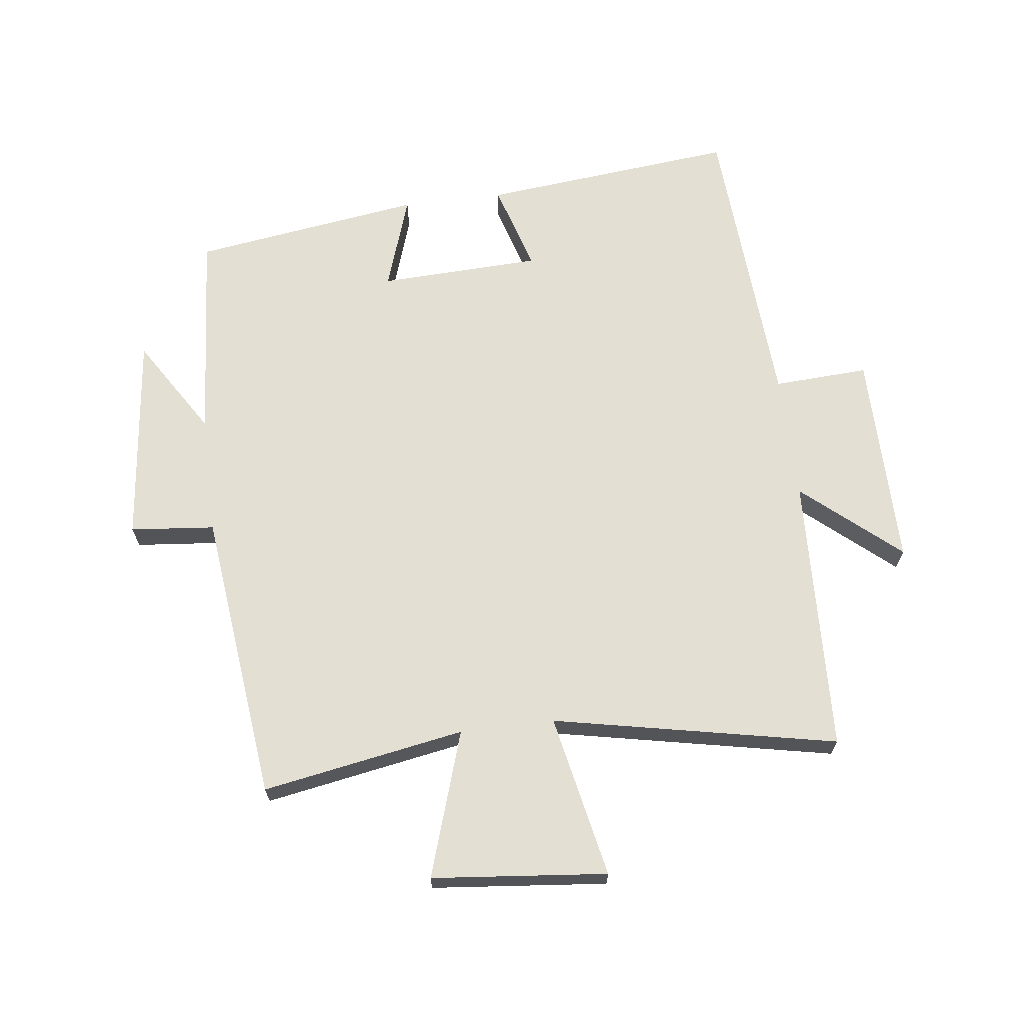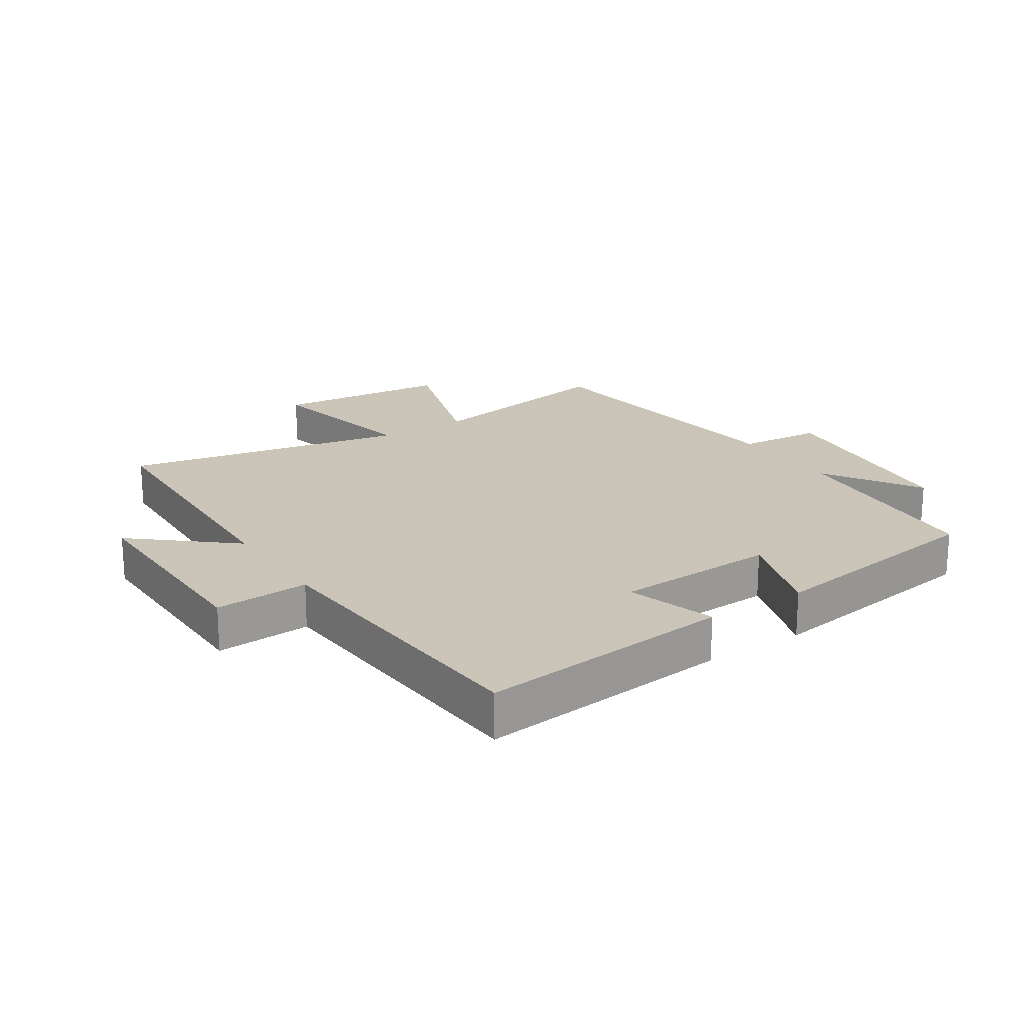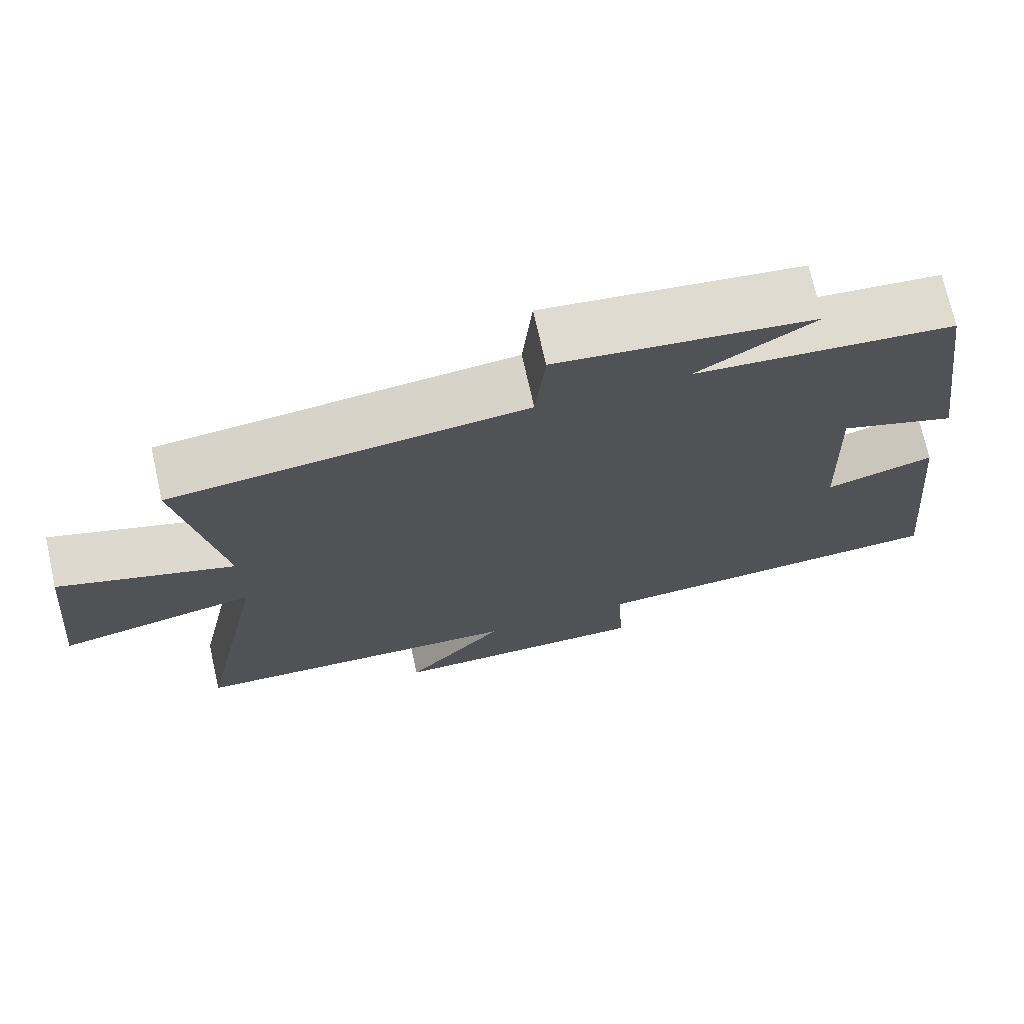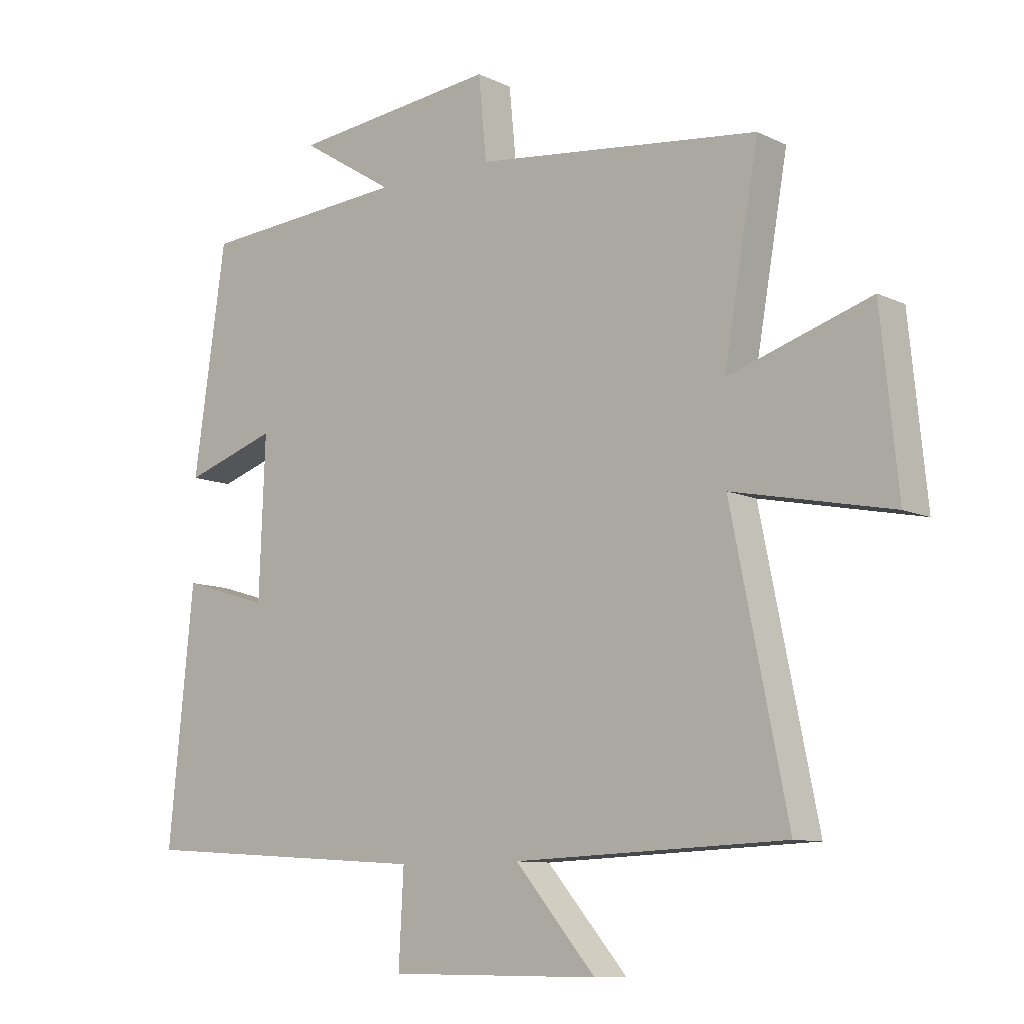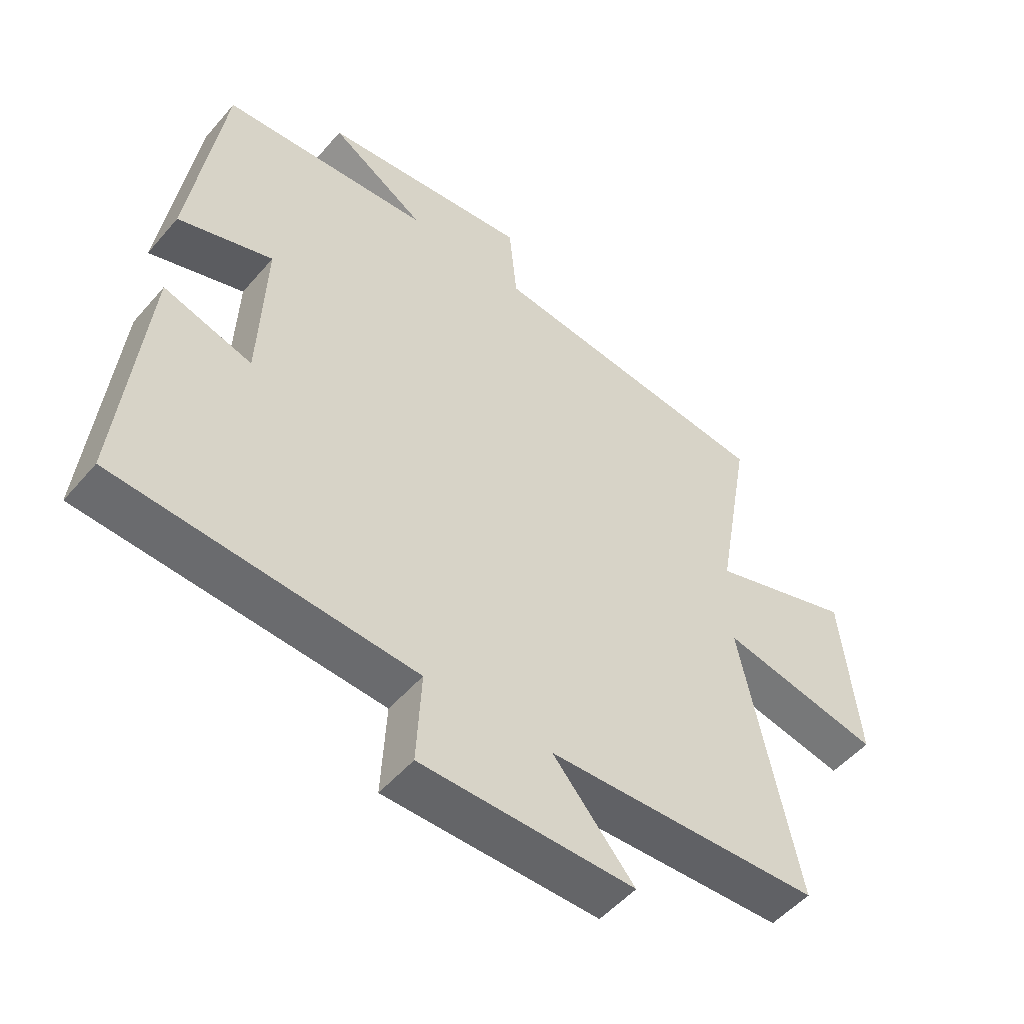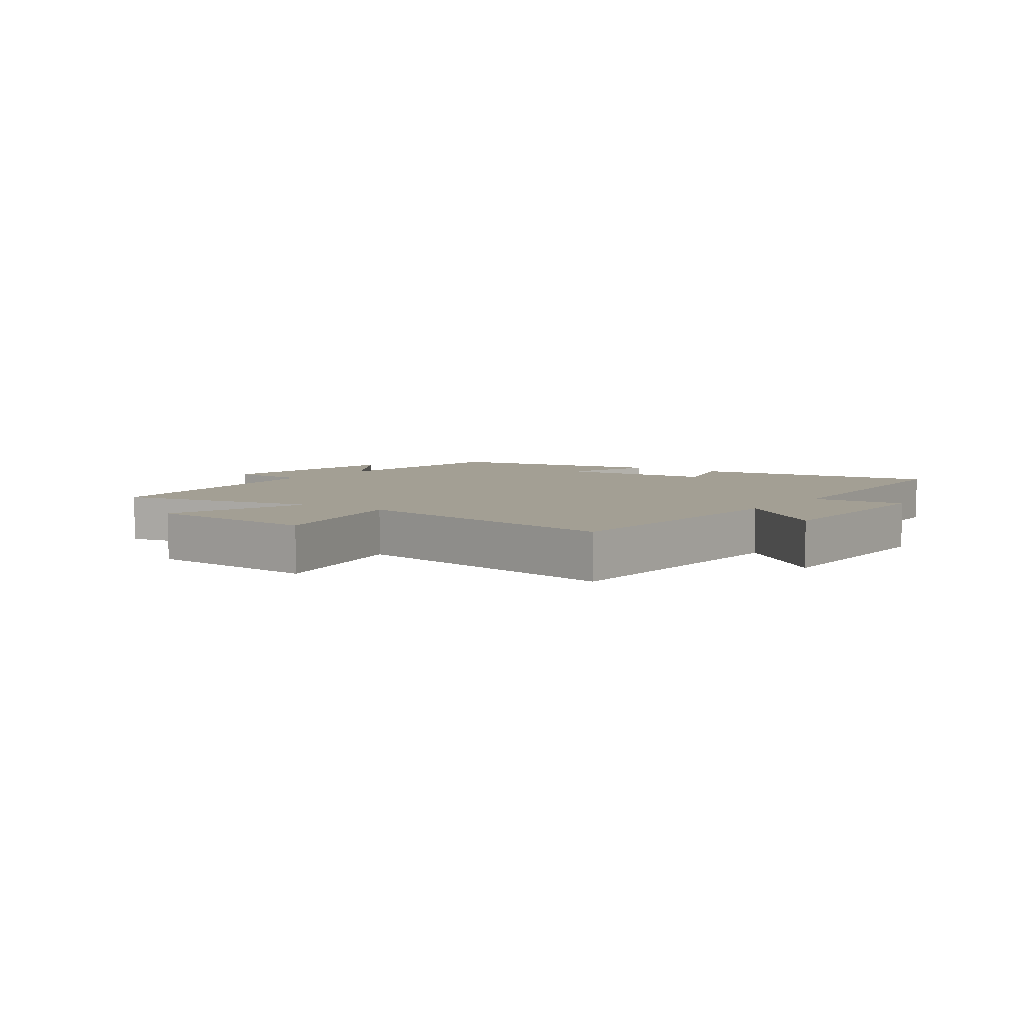
<metadata>
{"format":"obj","ext":"obj","renderer":"f3d","projection":"perspective","resolution":1024,"background":"white","views":[{"elev":67.1,"azim":82.9,"up":"+Y"},{"elev":20.4,"azim":-123.5,"up":"+Y"},{"elev":72.2,"azim":167.4,"up":"+Z"},{"elev":-9.7,"azim":39.3,"up":"+Z"},{"elev":-51.4,"azim":-39.2,"up":"+Z"},{"elev":5.4,"azim":124.8,"up":"+Y"}]}
</metadata>
<code>
v -0.447 0.07 0.474
v -0.106 0.07 0.5
v -0.261 0.07 0.597
v 0.077 0.07 0.635
v 0.09 0.07 0.5
v 0.557 0.07 0.447
v 0.5 0.07 0.123
v 0.733 0.07 0.198
v 0.761 0.07 -0.082
v 0.5 0.07 -0.029
v 0.592 0.07 -0.482
v 0.147 0.07 -0.5
v 0.279 0.07 -0.654
v -0.067 0.07 -0.652
v -0.059 0.07 -0.5
v -0.541 0.07 -0.469
v -0.5 0.07 -0.06
v -0.357 0.07 -0.103
v -0.347 0.07 0.157
v -0.5 0.07 0.106
v -0.447 0 0.474
v -0.106 0 0.5
v -0.261 0 0.597
v 0.077 0 0.635
v 0.09 0 0.5
v 0.557 0 0.447
v 0.5 0 0.123
v 0.733 0 0.198
v 0.761 0 -0.082
v 0.5 0 -0.029
v 0.592 0 -0.482
v 0.147 0 -0.5
v 0.279 0 -0.654
v -0.067 0 -0.652
v -0.059 0 -0.5
v -0.541 0 -0.469
v -0.5 0 -0.06
v -0.357 0 -0.103
v -0.347 0 0.157
v -0.5 0 0.106
f 19 20 1 2
f 18 19 2
f 15 16 17 18
f 15 18 2
f 12 13 14 15
f 10 11 12 15
f 10 15 2
f 7 8 9 10
f 7 10 2
f 5 6 7 2
f 2 3 4 5
f 22 21 40 39
f 22 39 38
f 38 37 36 35
f 22 38 35
f 35 34 33 32
f 35 32 31 30
f 22 35 30
f 30 29 28 27
f 22 30 27
f 22 27 26 25
f 25 24 23 22
f 1 21 22 2
f 2 22 23 3
f 3 23 24 4
f 4 24 25 5
f 5 25 26 6
f 6 26 27 7
f 7 27 28 8
f 8 28 29 9
f 9 29 30 10
f 10 30 31 11
f 11 31 32 12
f 12 32 33 13
f 13 33 34 14
f 14 34 35 15
f 15 35 36 16
f 16 36 37 17
f 17 37 38 18
f 18 38 39 19
f 19 39 40 20
f 20 40 21 1

</code>
